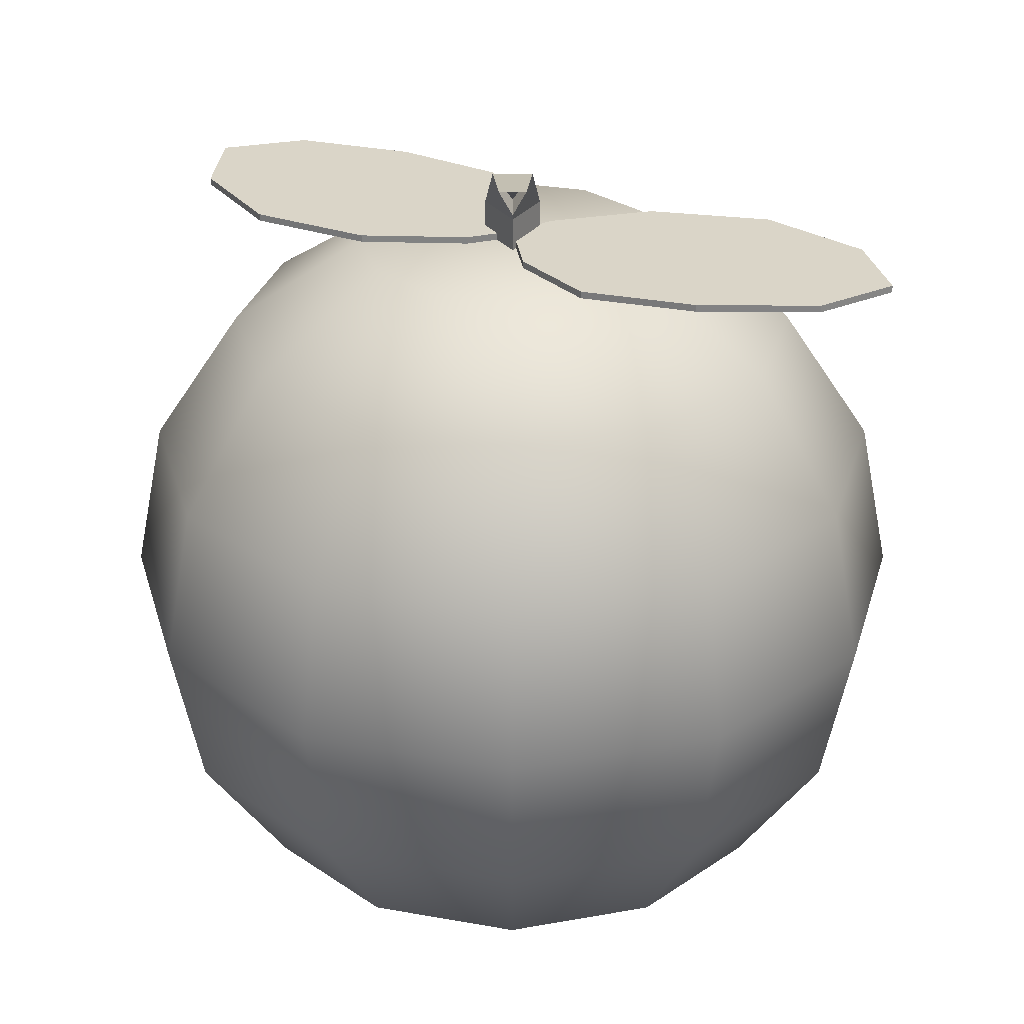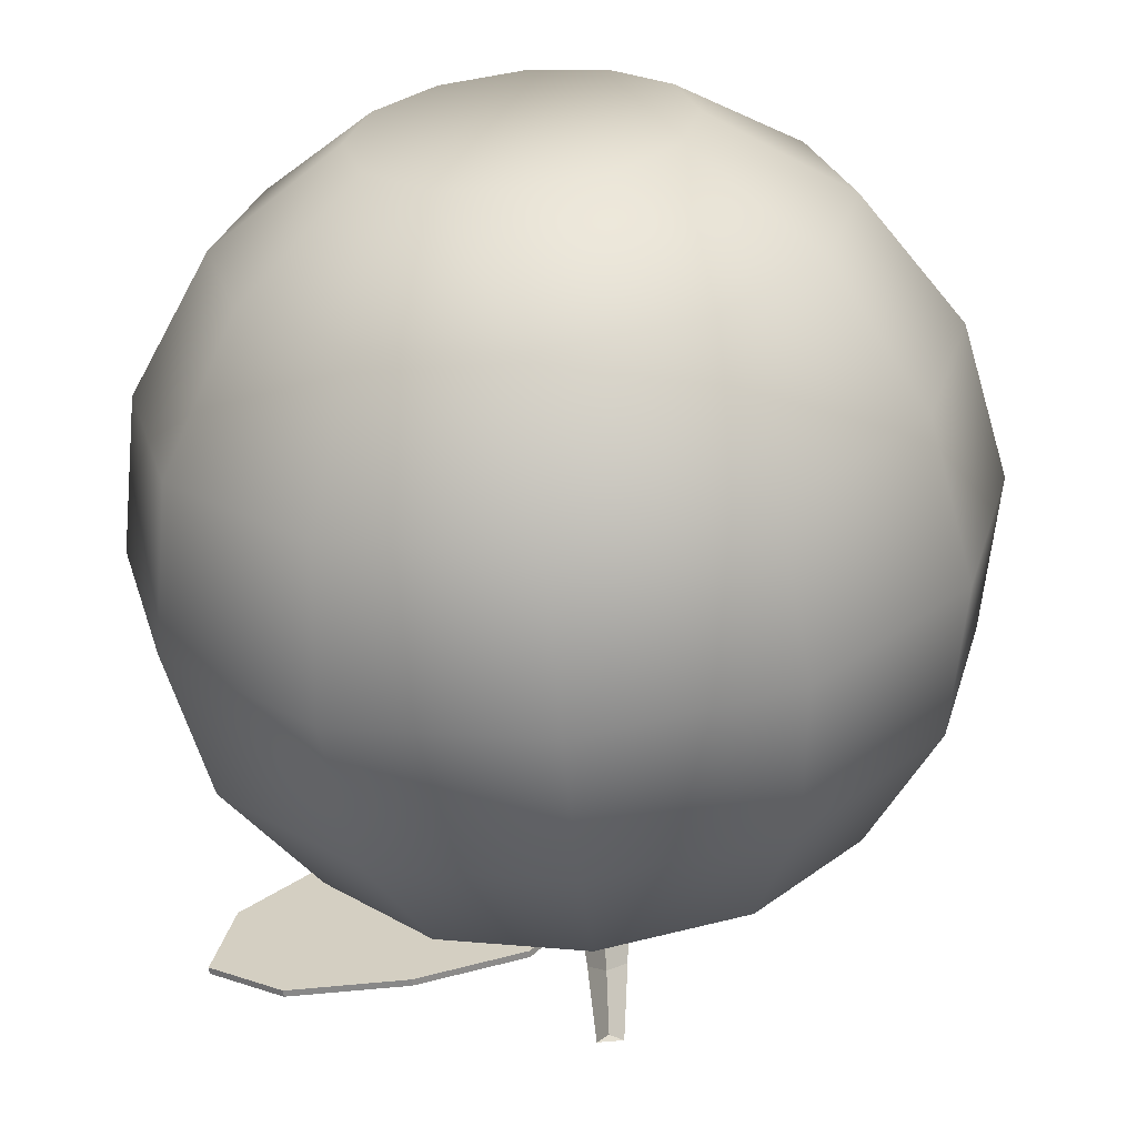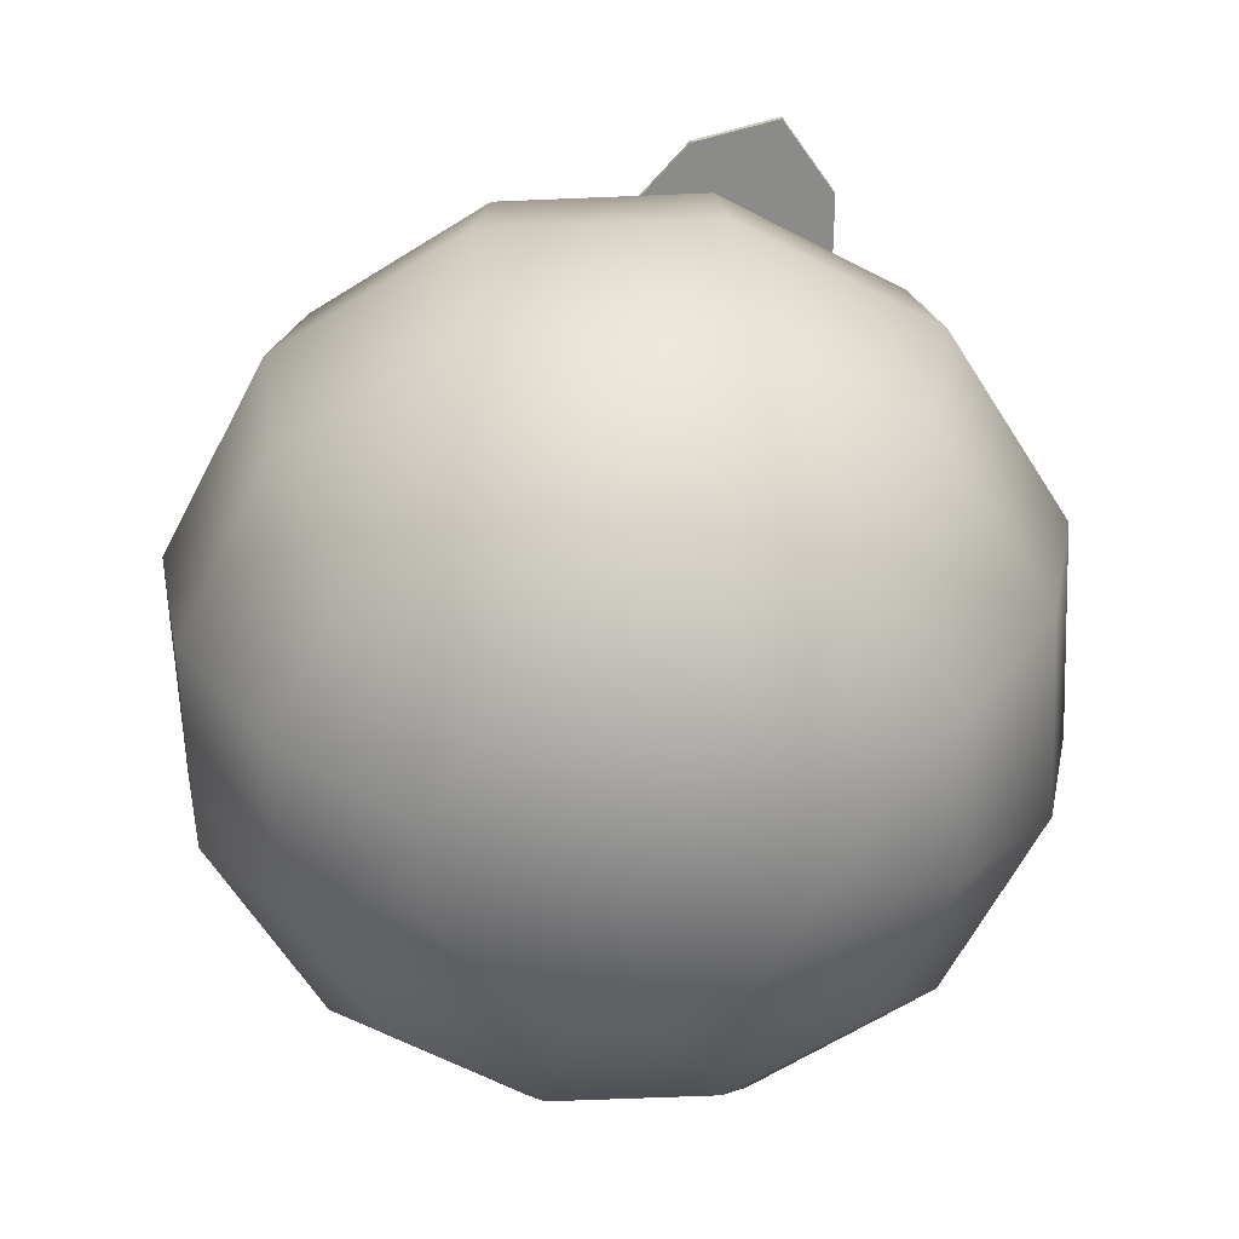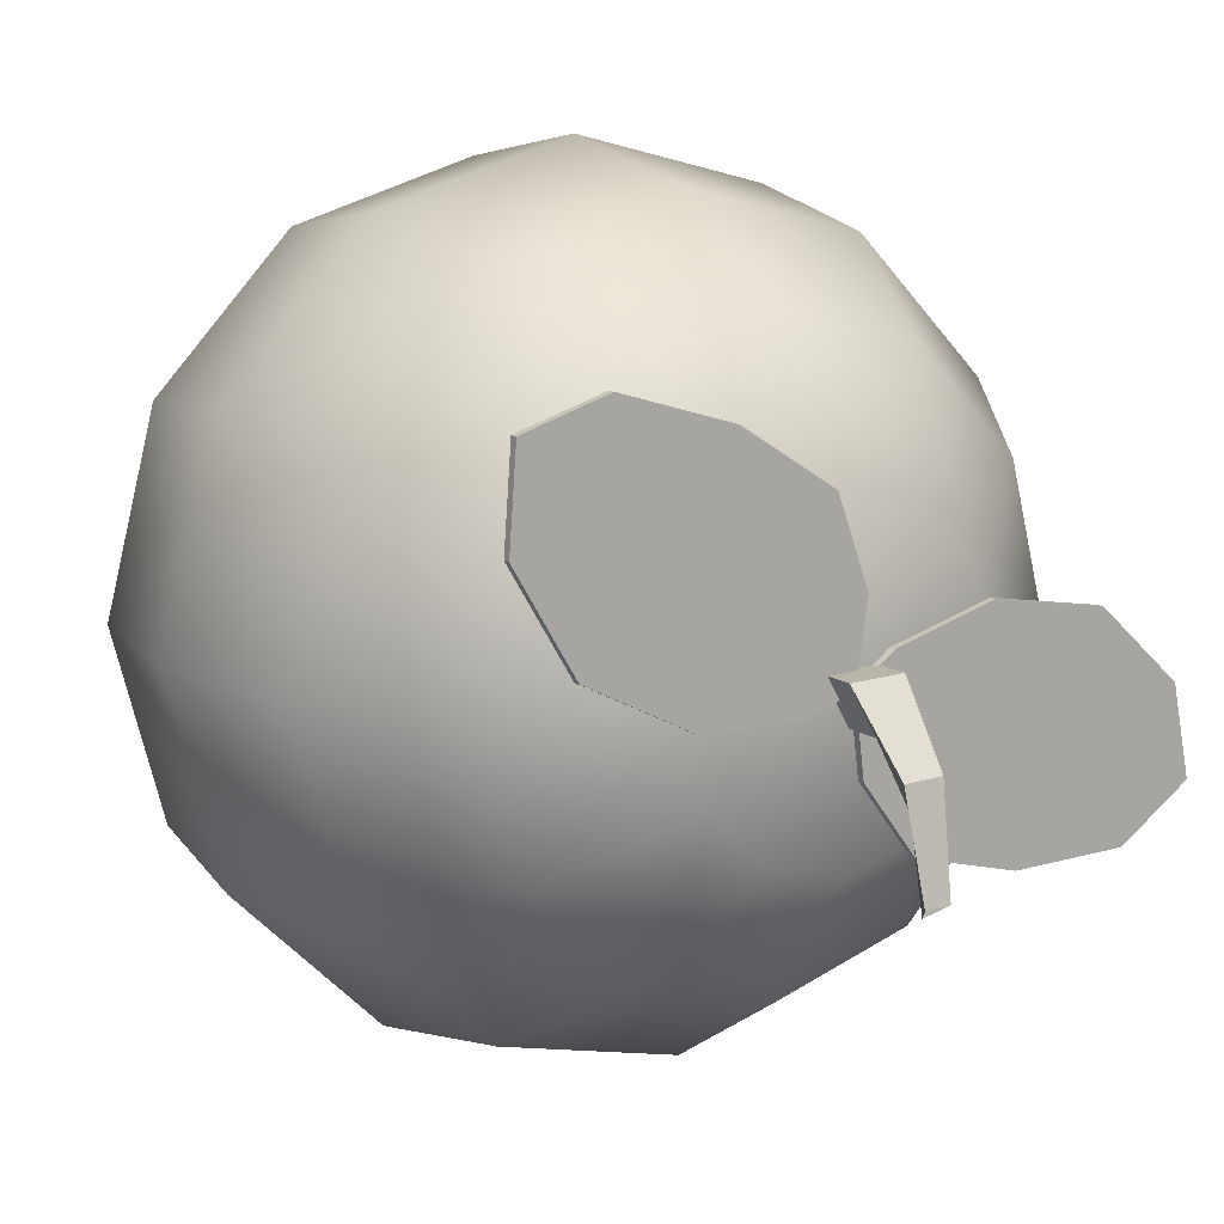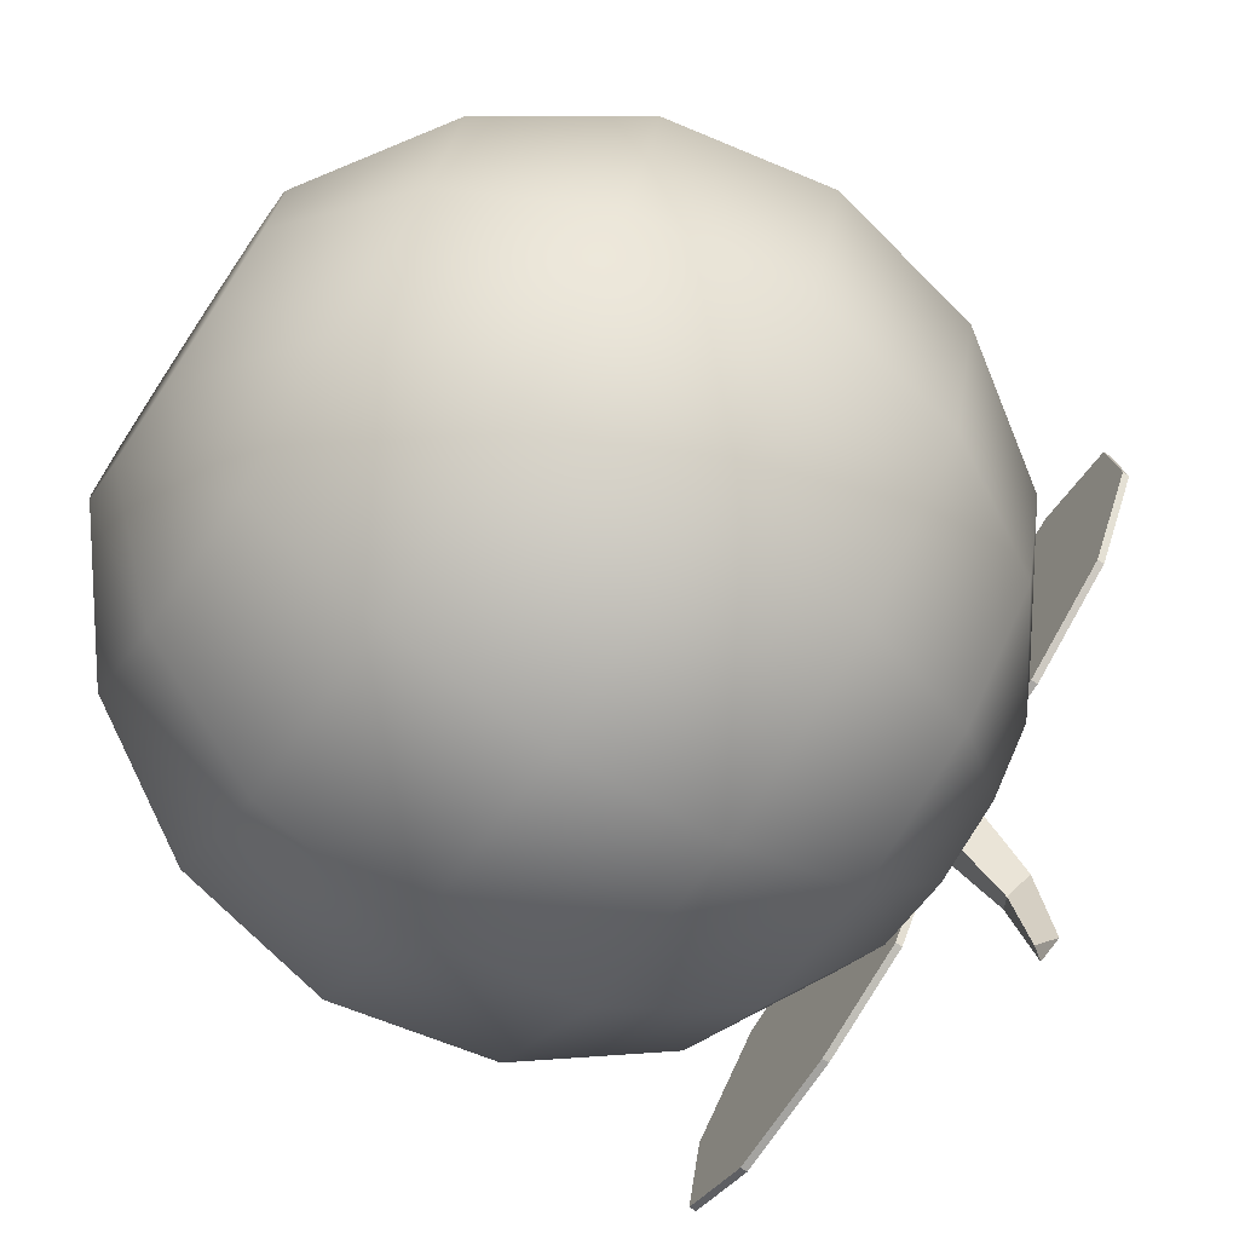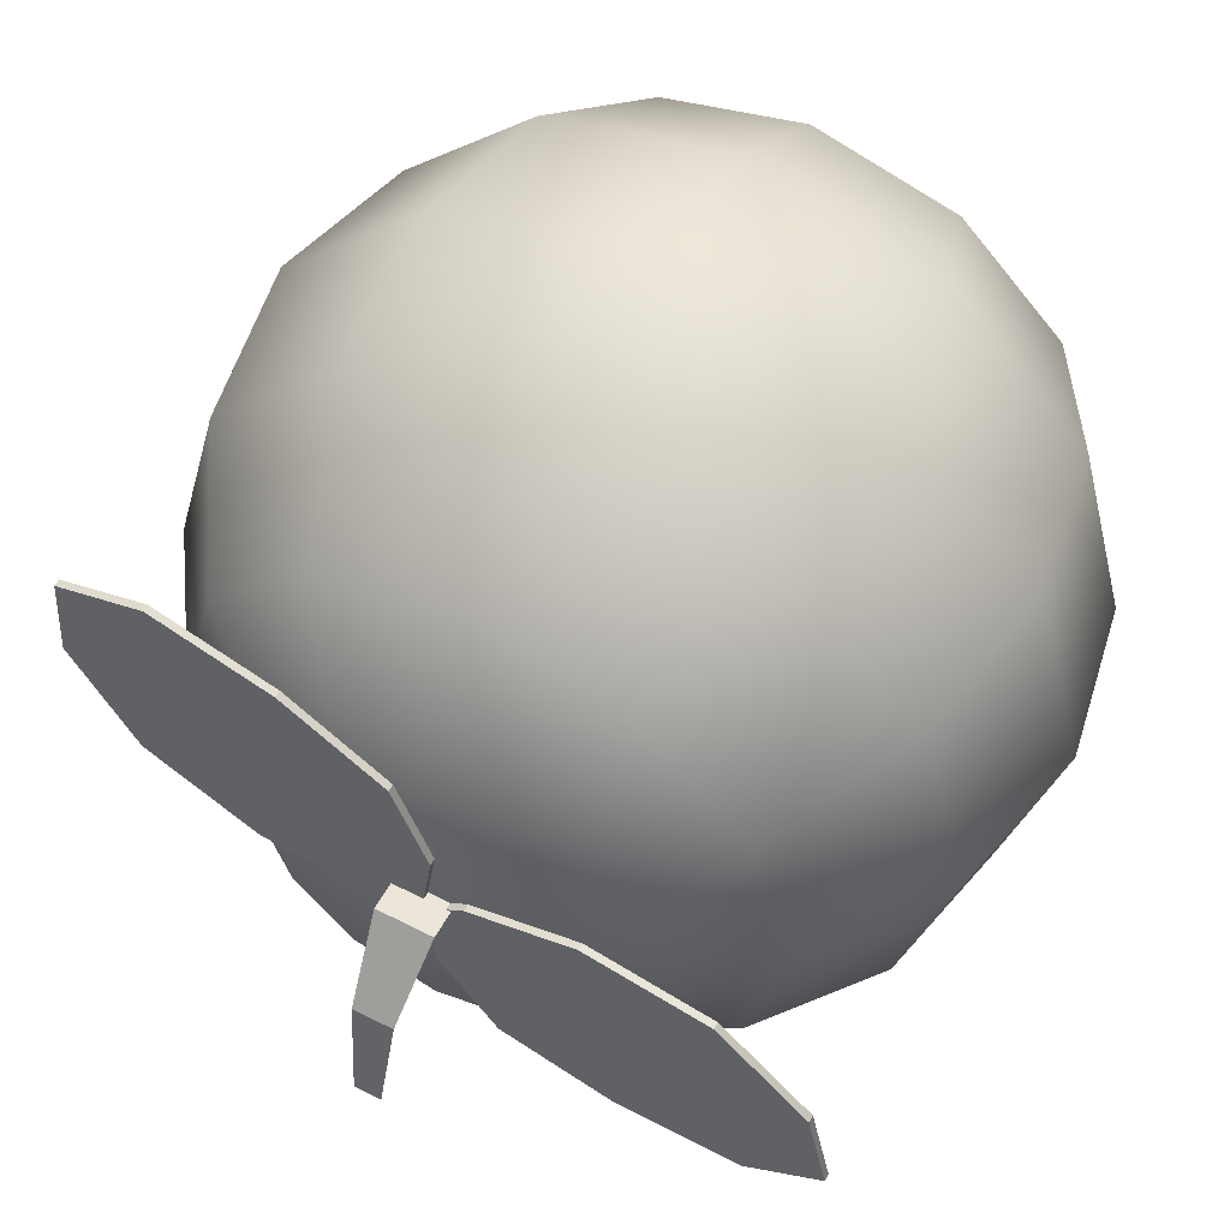
<metadata>
{"format":"obj","ext":"obj","renderer":"f3d","projection":"perspective","resolution":1024,"background":"white","views":[{"elev":29.1,"azim":180.0,"up":"+Y"},{"elev":-62.5,"azim":5.4,"up":"+Z"},{"elev":-63.7,"azim":-132.6,"up":"+Y"},{"elev":13.6,"azim":144.6,"up":"+Z"},{"elev":-72.0,"azim":56.2,"up":"+Z"},{"elev":55.2,"azim":-151.5,"up":"+Z"}]}
</metadata>
<code>
o Sphere
v -0.007604 9.636 -0.3999
v -0.3644 9.636 0.2181
v 0.3492 9.636 0.2181
v -0.007604 9.636 -0.3999
v -0.3644 9.636 0.2181
v 0.3492 9.636 0.2181
v -0.007604 10.06 -0.3999
v -0.3644 10.06 0.2181
v 0.3492 10.06 0.2181
v -0.007604 10.61 -1.053
v -0.2607 10.79 -0.6574
v 0.2455 10.79 -0.6574
v -0.007604 10.82 -2.082
v -0.1754 11.05 -1.906
v 0.1602 11.05 -1.906
v -0.007604 9.636 0.01213
v 1.486 9.636 2.873
v -0.1593 9.636 0.989
v 0.2564 9.636 2.089
v 2.952 9.636 3.333
v 4.041 9.636 3.03
v 4.13 9.636 1.872
v 3.35 9.636 0.5944
v 1.96 9.636 -0.1216
v 0.5848 9.636 -0.183
v -0.007604 9.725 0.01213
v 1.486 9.725 2.873
v -0.1593 9.725 0.989
v 0.2564 9.725 2.089
v 2.952 9.725 3.333
v 4.041 9.725 3.03
v 4.13 9.725 1.872
v 3.35 9.725 0.5944
v 1.96 9.725 -0.1216
v 0.5848 9.725 -0.183
v -0.007604 9.636 0.01213
v -2.256 9.636 -2.303
v -0.1412 9.636 -0.9674
v -0.8536 9.636 -1.902
v -3.792 9.636 -2.325
v -4.749 9.636 -1.724
v -4.505 9.636 -0.5889
v -3.391 9.636 0.4128
v -1.855 9.636 0.7023
v -0.5196 9.636 0.3683
v -0.007604 9.725 0.01213
v -2.256 9.725 -2.303
v -0.1412 9.725 -0.9674
v -0.8536 9.725 -1.902
v -3.792 9.725 -2.325
v -4.749 9.725 -1.724
v -4.505 9.725 -0.5889
v -3.391 9.725 0.4128
v -1.855 9.725 0.7023
v -0.5196 9.725 0.3683
v -1.987 9.615 0
v -3.671 8.489 0
v -4.797 6.805 0
v -5.192 4.818 0
v -4.797 2.831 0
v -3.671 1.147 0
v -1.987 0.02112 0
v -1.721 9.615 -0.9934
v -3.179 8.489 -1.836
v -4.154 6.805 -2.398
v -4.496 4.818 -2.596
v -4.154 2.831 -2.398
v -3.179 1.147 -1.836
v -1.721 0.02112 -0.9934
v -0.9934 9.615 -1.721
v -1.836 8.489 -3.179
v -2.398 6.805 -4.154
v -2.596 4.818 -4.496
v -2.398 2.831 -4.154
v -1.836 1.147 -3.179
v -0.9934 0.02112 -1.721
v -1e-06 9.615 -1.987
v -1e-06 8.489 -3.671
v -1e-06 6.805 -4.797
v -1e-06 4.818 -5.192
v -1e-06 2.831 -4.797
v -1e-06 1.147 -3.671
v -1e-06 0.02112 -1.987
v 0.9934 9.615 -1.721
v 1.836 8.489 -3.179
v 2.398 6.805 -4.154
v 2.596 4.818 -4.496
v 2.398 2.831 -4.154
v 1.836 1.147 -3.179
v 0.9934 0.02112 -1.721
v 1.721 9.615 -0.9934
v 3.179 8.489 -1.836
v 4.154 6.805 -2.398
v 4.496 4.818 -2.596
v 4.154 2.831 -2.398
v 3.179 1.147 -1.836
v 1.721 0.02112 -0.9934
v 1.987 9.615 0
v 3.671 8.489 0
v 4.797 6.805 0
v 5.192 4.818 0
v 4.797 2.831 0
v 3.671 1.147 0
v 1.987 0.02112 0
v 1.721 9.615 0.9934
v 3.179 8.489 1.836
v 4.154 6.805 2.398
v 4.496 4.818 2.596
v 4.154 2.831 2.398
v 3.179 1.147 1.836
v 1.721 0.02112 0.9934
v 0.9934 9.615 1.721
v 1.836 8.489 3.179
v 2.398 6.805 4.154
v 2.596 4.818 4.496
v 2.398 2.831 4.154
v 1.836 1.147 3.179
v 0.9934 0.02112 1.721
v -1e-06 9.615 1.987
v -1e-06 8.489 3.671
v -1e-06 6.805 4.797
v -1e-06 4.818 5.192
v -1e-06 2.831 4.797
v -1e-06 1.147 3.671
v -1e-06 0.02112 1.987
v -0.9934 9.615 1.721
v -1.836 8.489 3.179
v -2.398 6.805 4.154
v -2.596 4.818 4.496
v -2.398 2.831 4.154
v -1.836 1.147 3.179
v -0.9934 0.02112 1.721
v -1.721 9.615 0.9934
v -3.179 8.489 1.836
v -4.154 6.805 2.398
v -4.496 4.818 2.596
v -4.154 2.831 2.398
v -3.179 1.147 1.836
v -1.721 0.02112 0.9934
f 64 65 58 57
f 66 67 60 59
f 68 69 62 61
f 63 64 57 56
f 65 66 59 58
f 67 68 61 60
f 73 74 67 66
f 75 76 69 68
f 70 71 64 63
f 72 73 66 65
f 74 75 68 67
f 71 72 65 64
f 80 81 74 73
f 82 83 76 75
f 77 78 71 70
f 79 80 73 72
f 81 82 75 74
f 78 79 72 71
f 87 88 81 80
f 89 90 83 82
f 84 85 78 77
f 86 87 80 79
f 88 89 82 81
f 85 86 79 78
f 94 95 88 87
f 96 97 90 89
f 91 92 85 84
f 93 94 87 86
f 95 96 89 88
f 92 93 86 85
f 101 102 95 94
f 103 104 97 96
f 98 99 92 91
f 100 101 94 93
f 102 103 96 95
f 99 100 93 92
f 108 109 102 101
f 110 111 104 103
f 105 106 99 98
f 107 108 101 100
f 109 110 103 102
f 106 107 100 99
f 115 116 109 108
f 117 118 111 110
f 112 113 106 105
f 114 115 108 107
f 116 117 110 109
f 113 114 107 106
f 122 123 116 115
f 124 125 118 117
f 119 120 113 112
f 121 122 115 114
f 123 124 117 116
f 120 121 114 113
f 129 130 123 122
f 131 132 125 124
f 126 127 120 119
f 128 129 122 121
f 130 131 124 123
f 127 128 121 120
f 136 137 130 129
f 138 139 132 131
f 133 134 127 126
f 135 136 129 128
f 137 138 131 130
f 134 135 128 127
f 59 60 137 136
f 61 62 139 138
f 56 57 134 133
f 58 59 136 135
f 60 61 138 137
f 84 77 70
f 84 70 63
f 91 84 63
f 56 91 63
f 56 98 91
f 56 133 98
f 133 105 98
f 133 126 105
f 126 112 105
f 126 119 112
f 76 83 90
f 69 76 90
f 69 90 97
f 62 69 97
f 62 97 104
f 139 62 104
f 139 104 111
f 139 111 132
f 111 118 132
f 118 125 132
f 57 58 135 134
f 1 2 5 4
f 6 5 2 3
f 1 3 6 4
f 9 7 4 6
f 8 7 4 5
f 9 8 5 6
f 12 11 8 9
f 12 10 7 9
f 11 10 7 8
f 14 13 10 11
f 15 14 11 12
f 15 13 10 12
f 35 26 16 25
f 31 32 22 21
f 26 28 18 16
f 32 33 23 22
f 28 29 19 18
f 33 34 24 23
f 29 27 17 19
f 34 35 25 24
f 27 30 20 17
f 30 31 21 20
f 26 35 34
f 26 34 33
f 26 33 28
f 33 32 28
f 32 29 28
f 32 31 29
f 31 27 29
f 31 30 27
f 25 16 24
f 16 23 24
f 16 18 23
f 18 22 23
f 18 19 22
f 19 21 22
f 19 17 21
f 17 20 21
f 55 46 36 45
f 51 52 42 41
f 46 48 38 36
f 52 53 43 42
f 48 49 39 38
f 53 54 44 43
f 49 47 37 39
f 54 55 45 44
f 47 50 40 37
f 50 51 41 40
f 51 50 47
f 51 47 49
f 51 49 48
f 52 51 48
f 46 52 48
f 46 53 52
f 46 55 53
f 55 54 53
f 37 40 41
f 39 37 41
f 38 39 41
f 38 41 42
f 36 38 42
f 36 42 43
f 45 36 43
f 45 43 44

</code>
